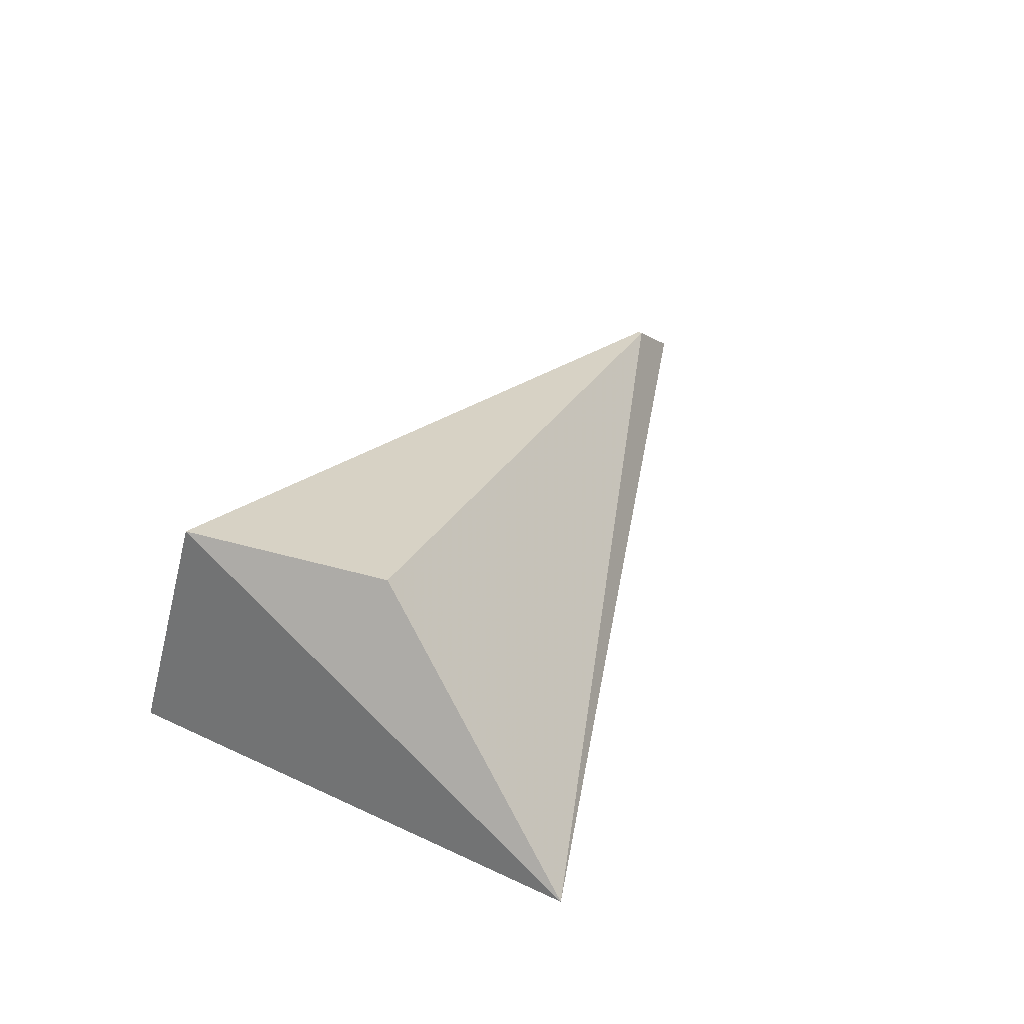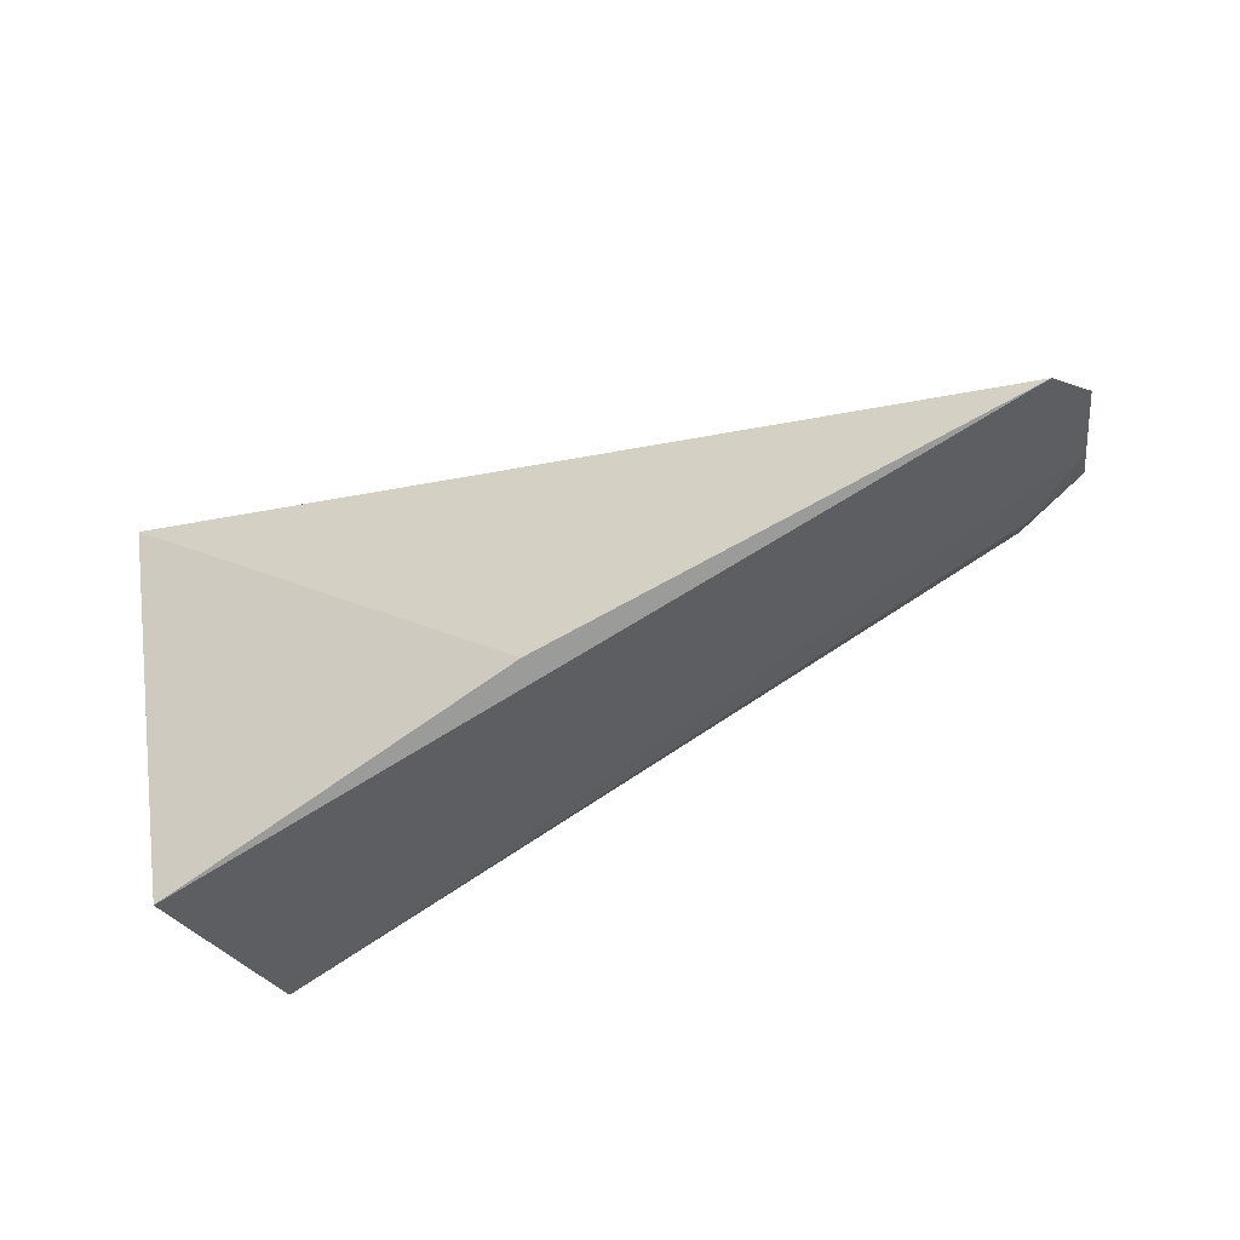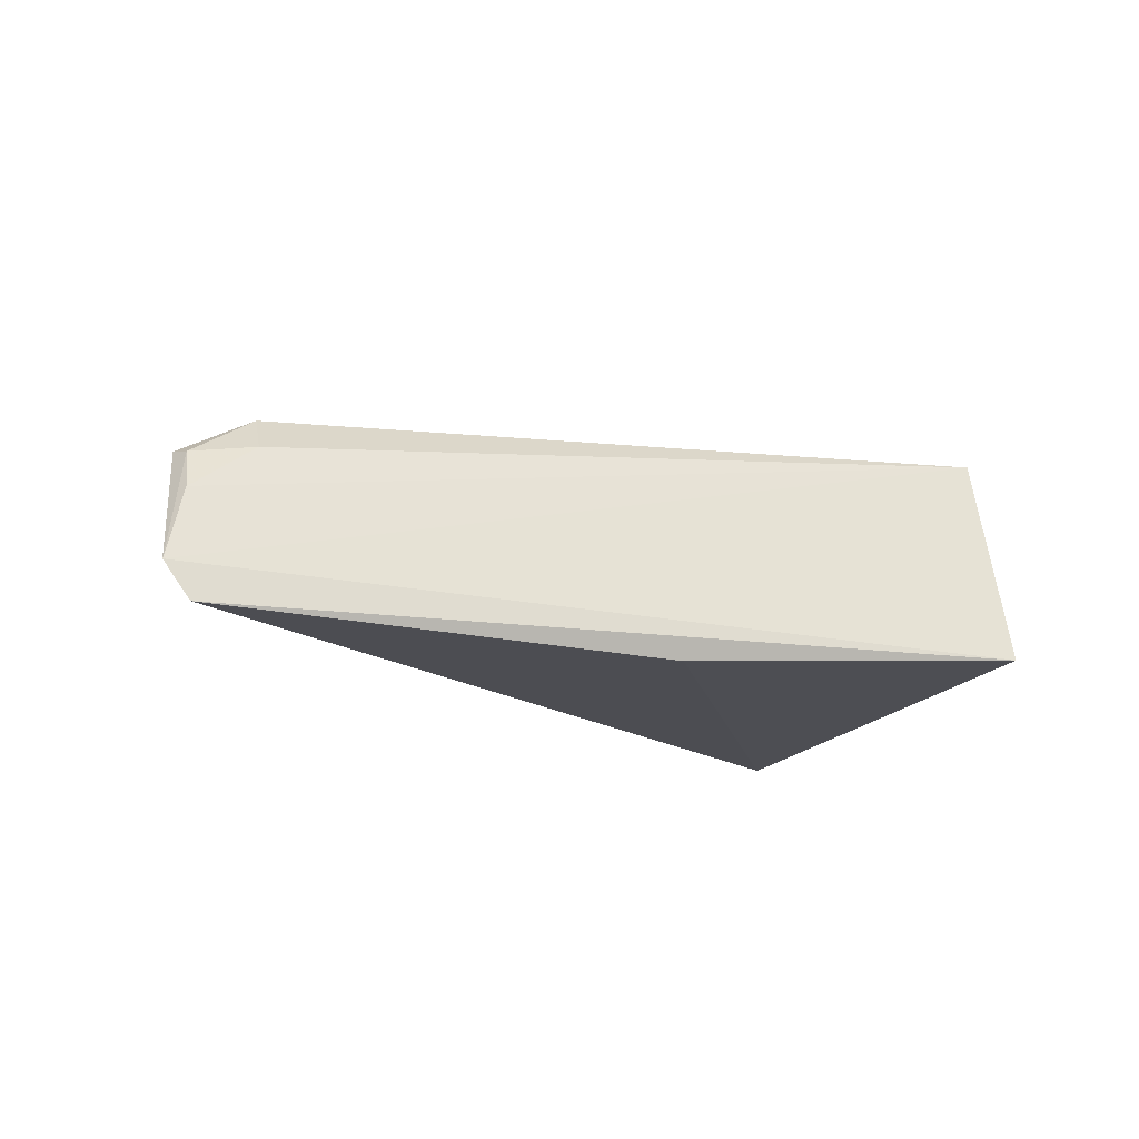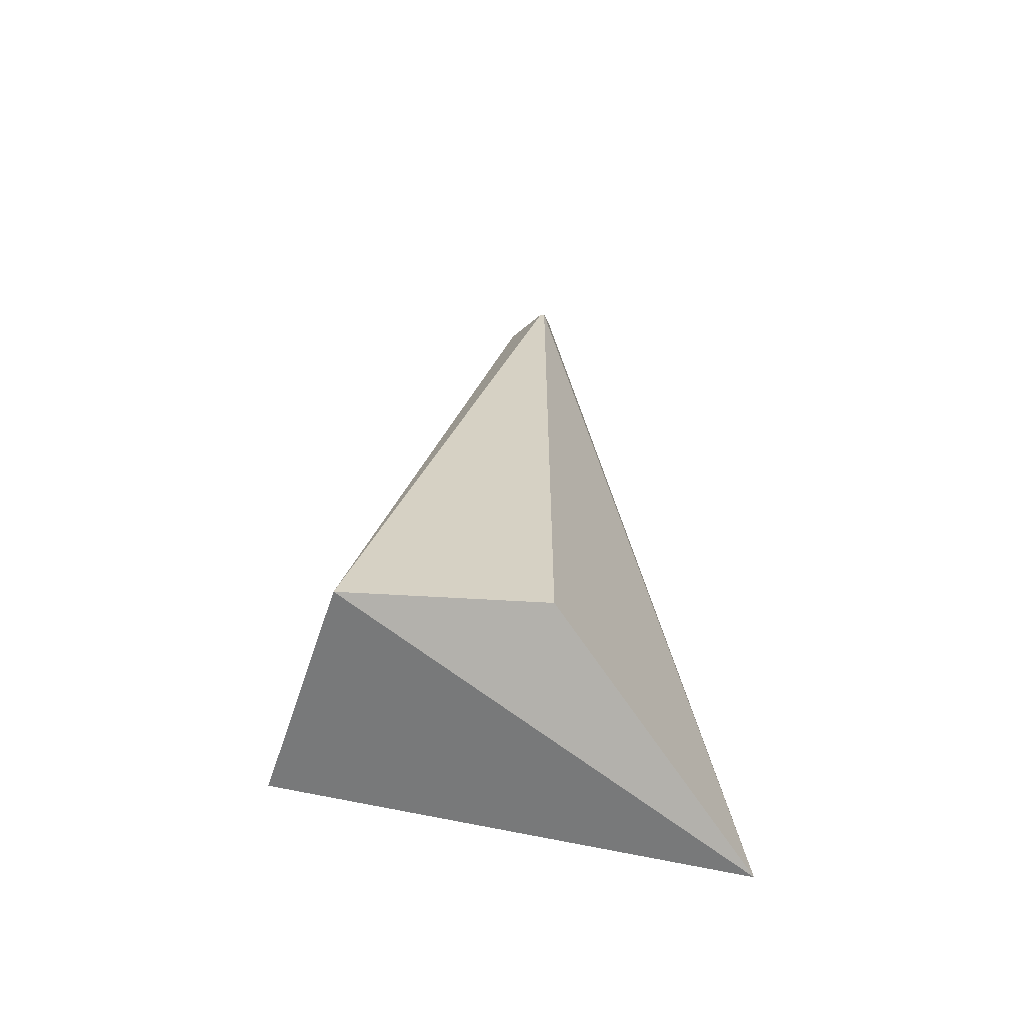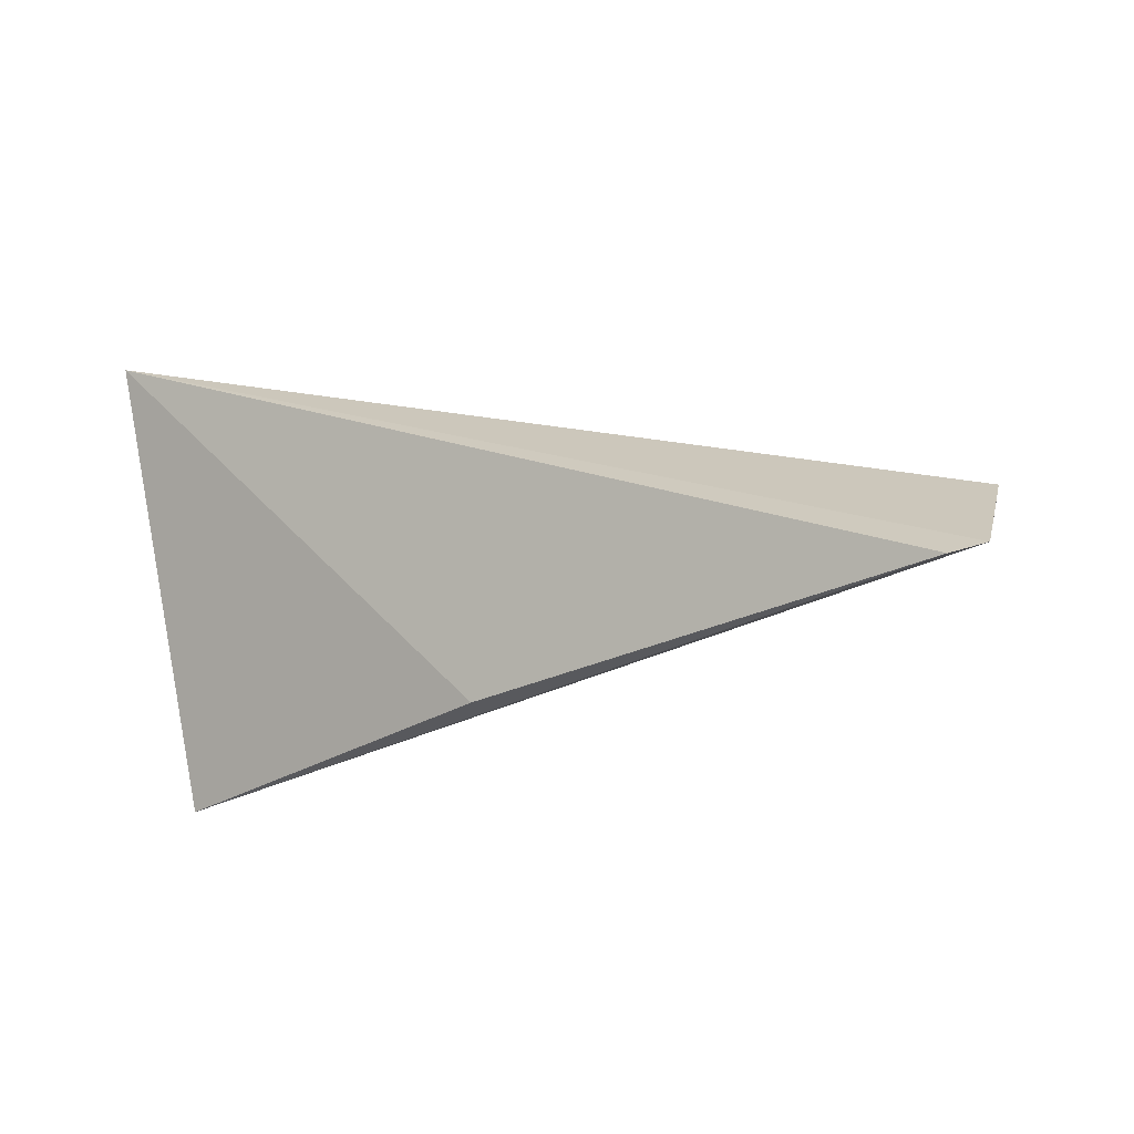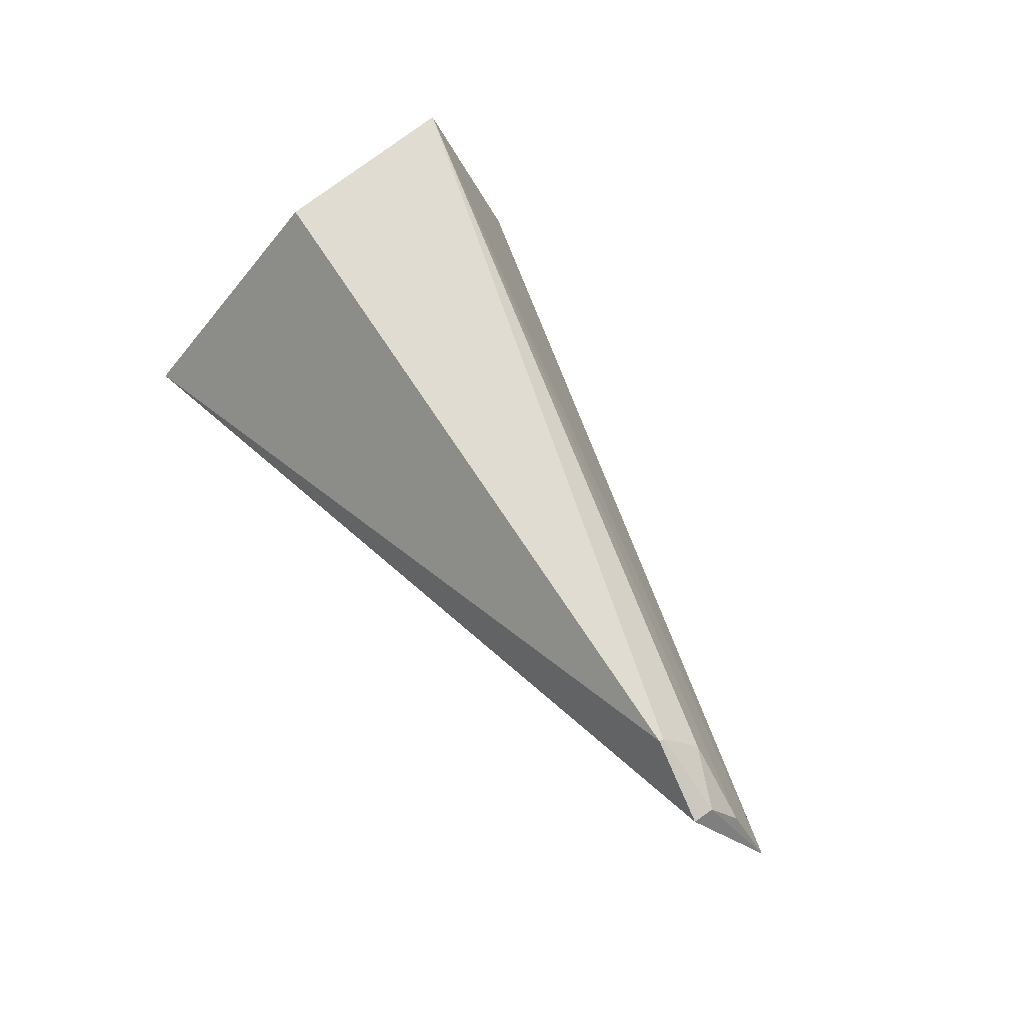
<metadata>
{"format":"obj","ext":"obj","renderer":"f3d","projection":"perspective","resolution":1024,"background":"white","views":[{"elev":25.9,"azim":111.6,"up":"+Z"},{"elev":-48.1,"azim":-151.8,"up":"+Y"},{"elev":-13.0,"azim":-37.1,"up":"+Z"},{"elev":27.8,"azim":90.3,"up":"+Z"},{"elev":-8.8,"azim":-146.1,"up":"+Y"},{"elev":62.4,"azim":-121.8,"up":"+Z"}]}
</metadata>
<code>
v -0.1607 0.139 0.0704
v -0.1477 0.245 0.05599
v -0.1554 0.1562 0.1228
v -0.3507 0.2024 0.1033
v -0.3548 0.1831 0.0673
v -0.1599 0.2013 0.1176
v -0.2463 0.1601 0.06382
v -0.3598 0.186 0.07574
v -0.3327 0.201 0.1128
v -0.3361 0.1918 0.1045
v -0.3529 0.1909 0.09297
v -0.3326 0.1999 0.1129
v -0.3501 0.1972 0.1023
f 1 2 3
f 6 3 2
f 7 5 2
f 7 2 1
f 7 1 5
f 8 4 2
f 8 2 5
f 8 5 1
f 8 1 3
f 9 6 2
f 9 2 4
f 11 8 3
f 11 3 10
f 12 10 3
f 12 9 4
f 12 3 6
f 12 6 9
f 13 11 10
f 13 4 8
f 13 8 11
f 13 12 4
f 13 10 12

</code>
